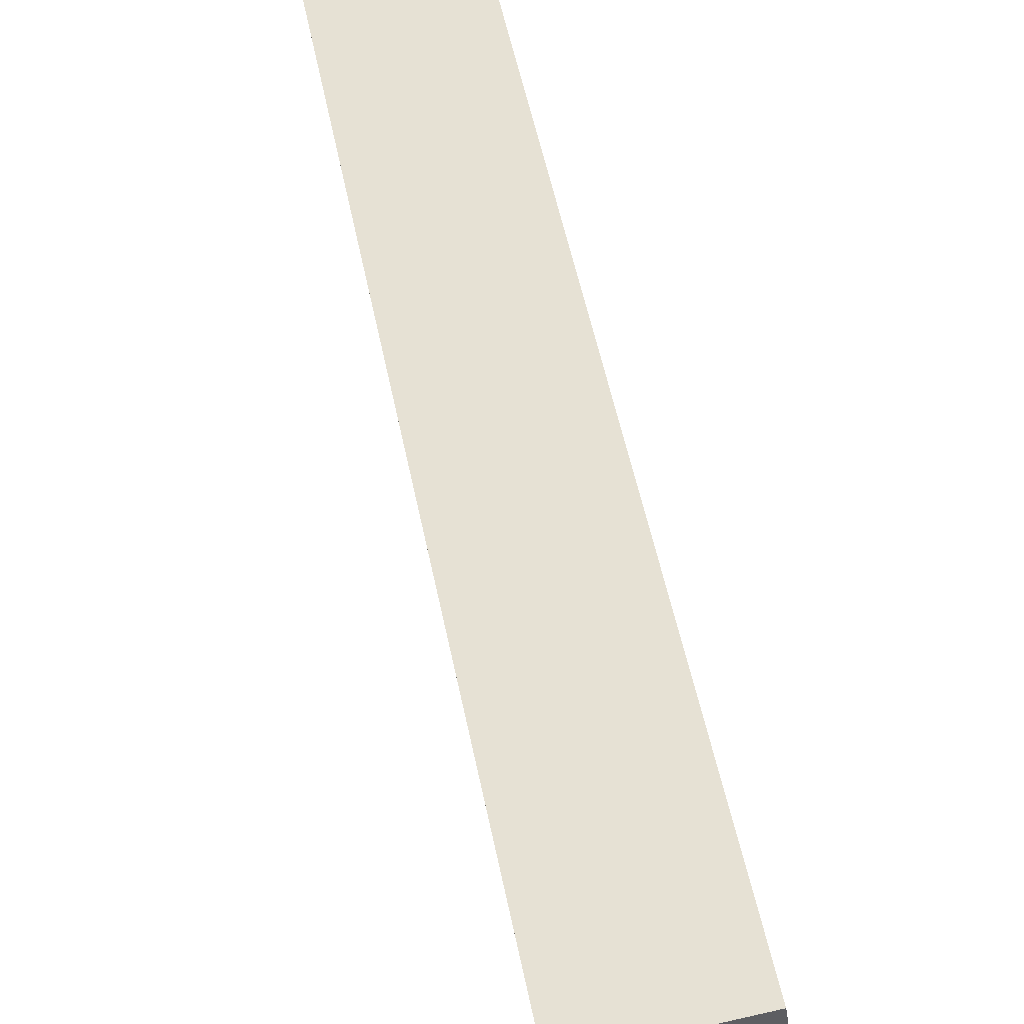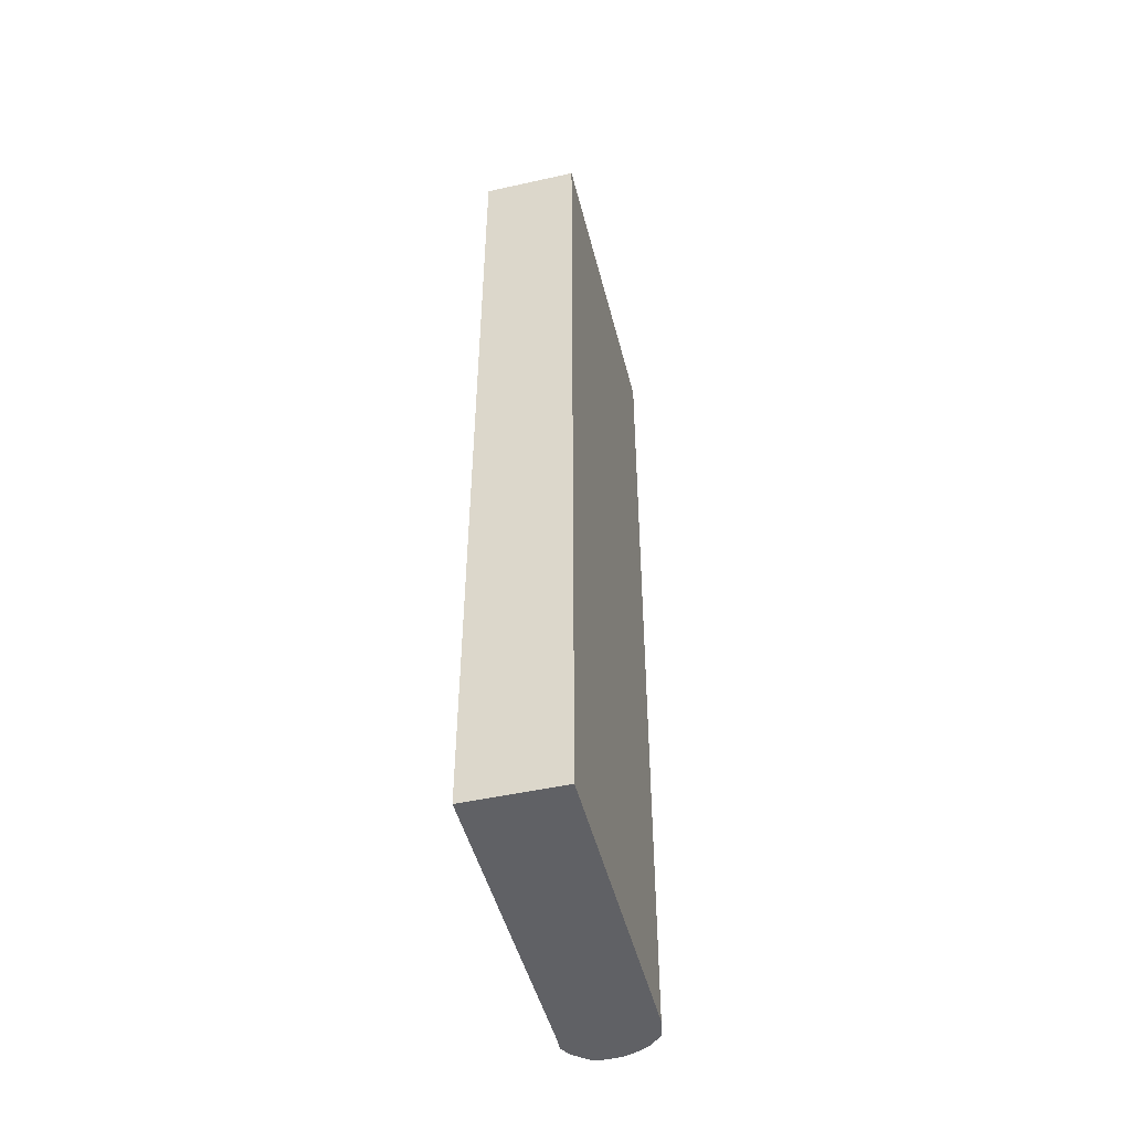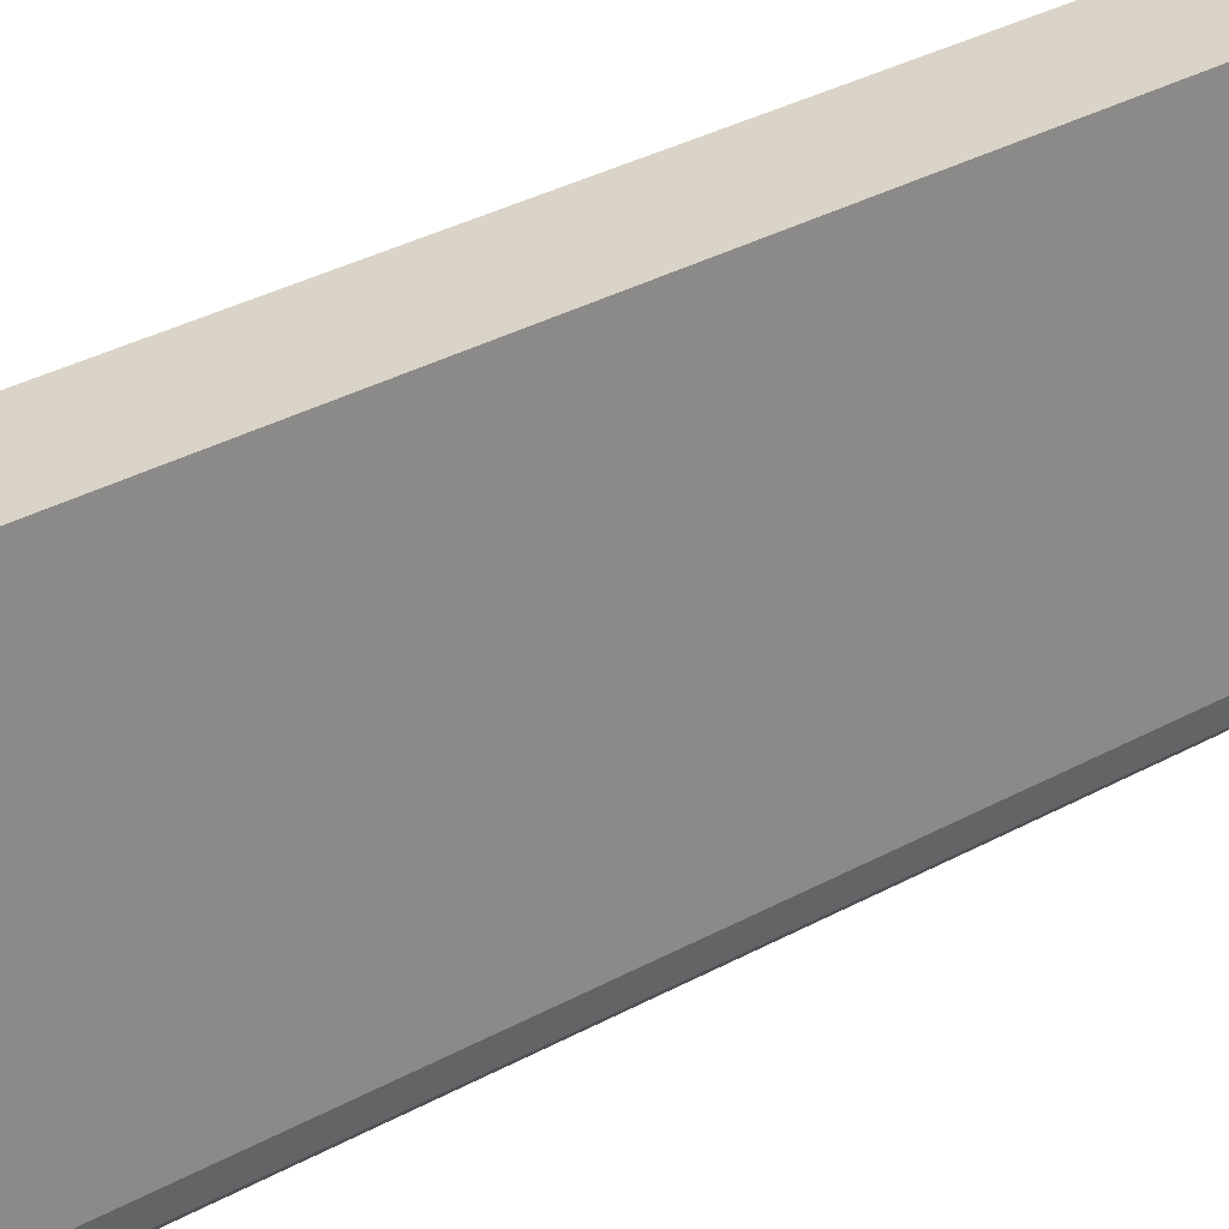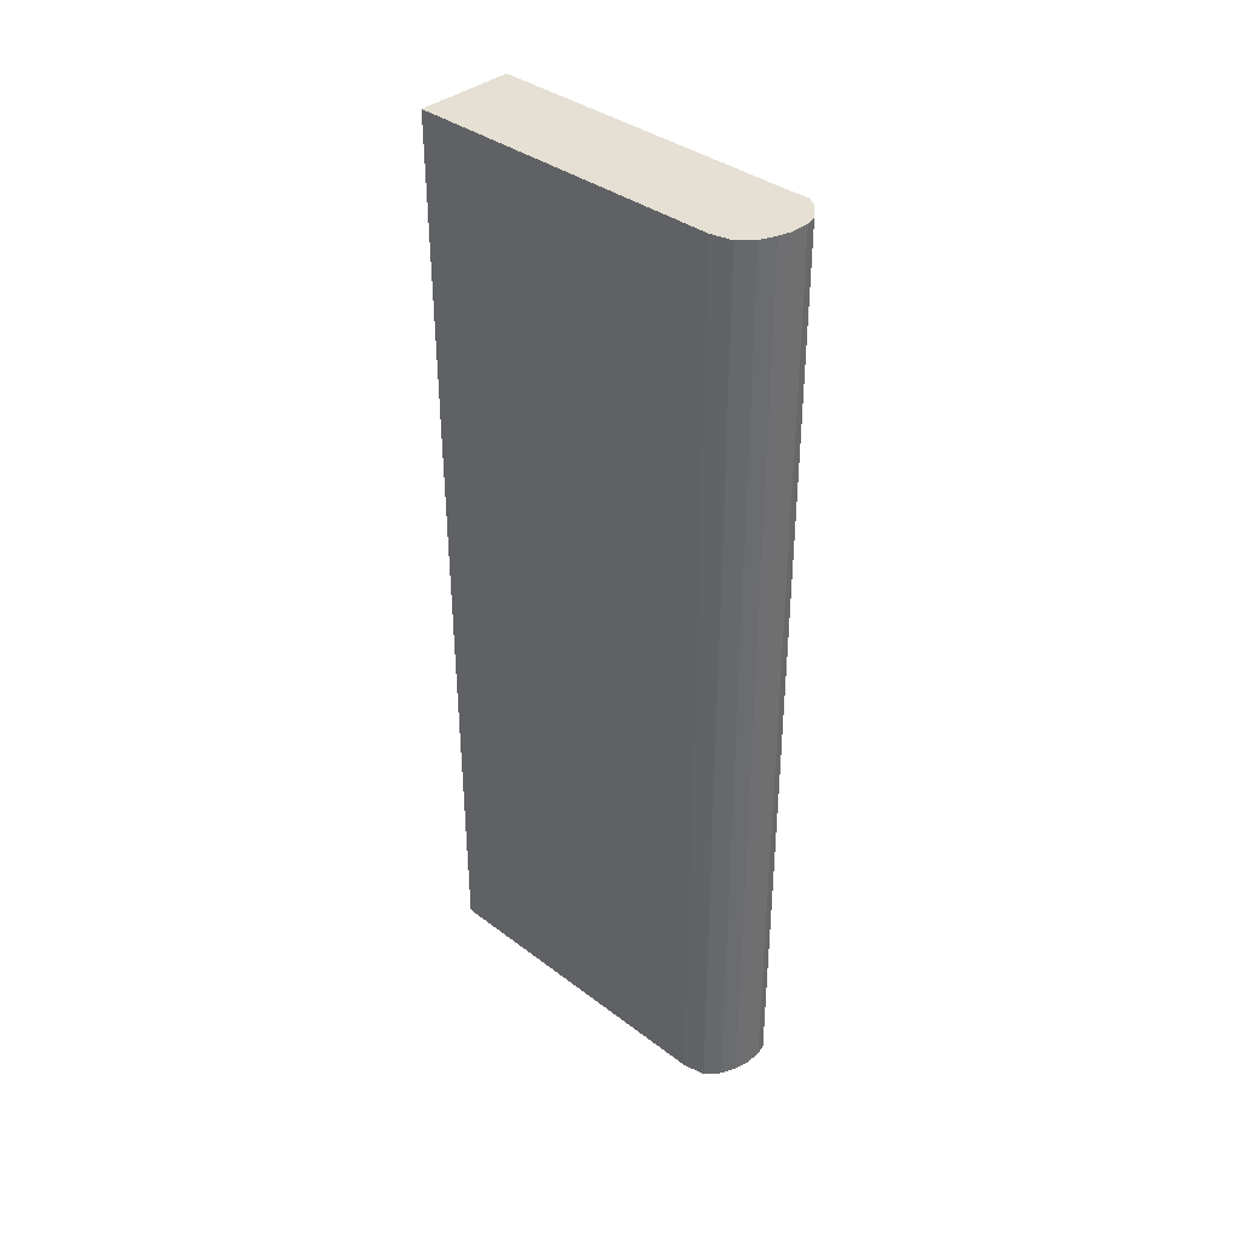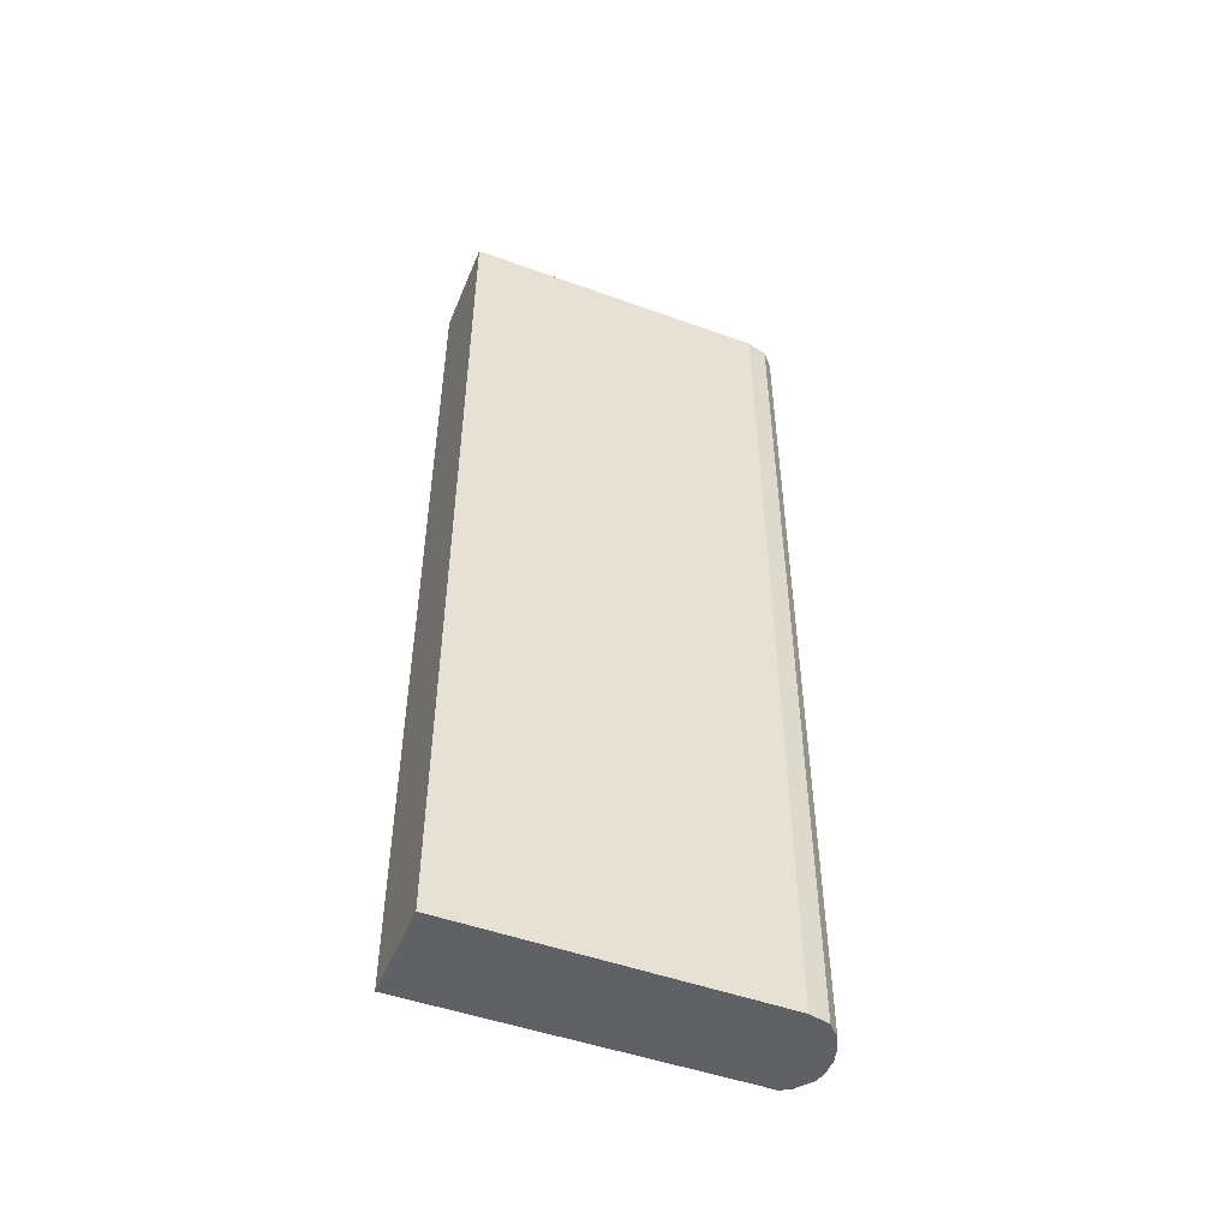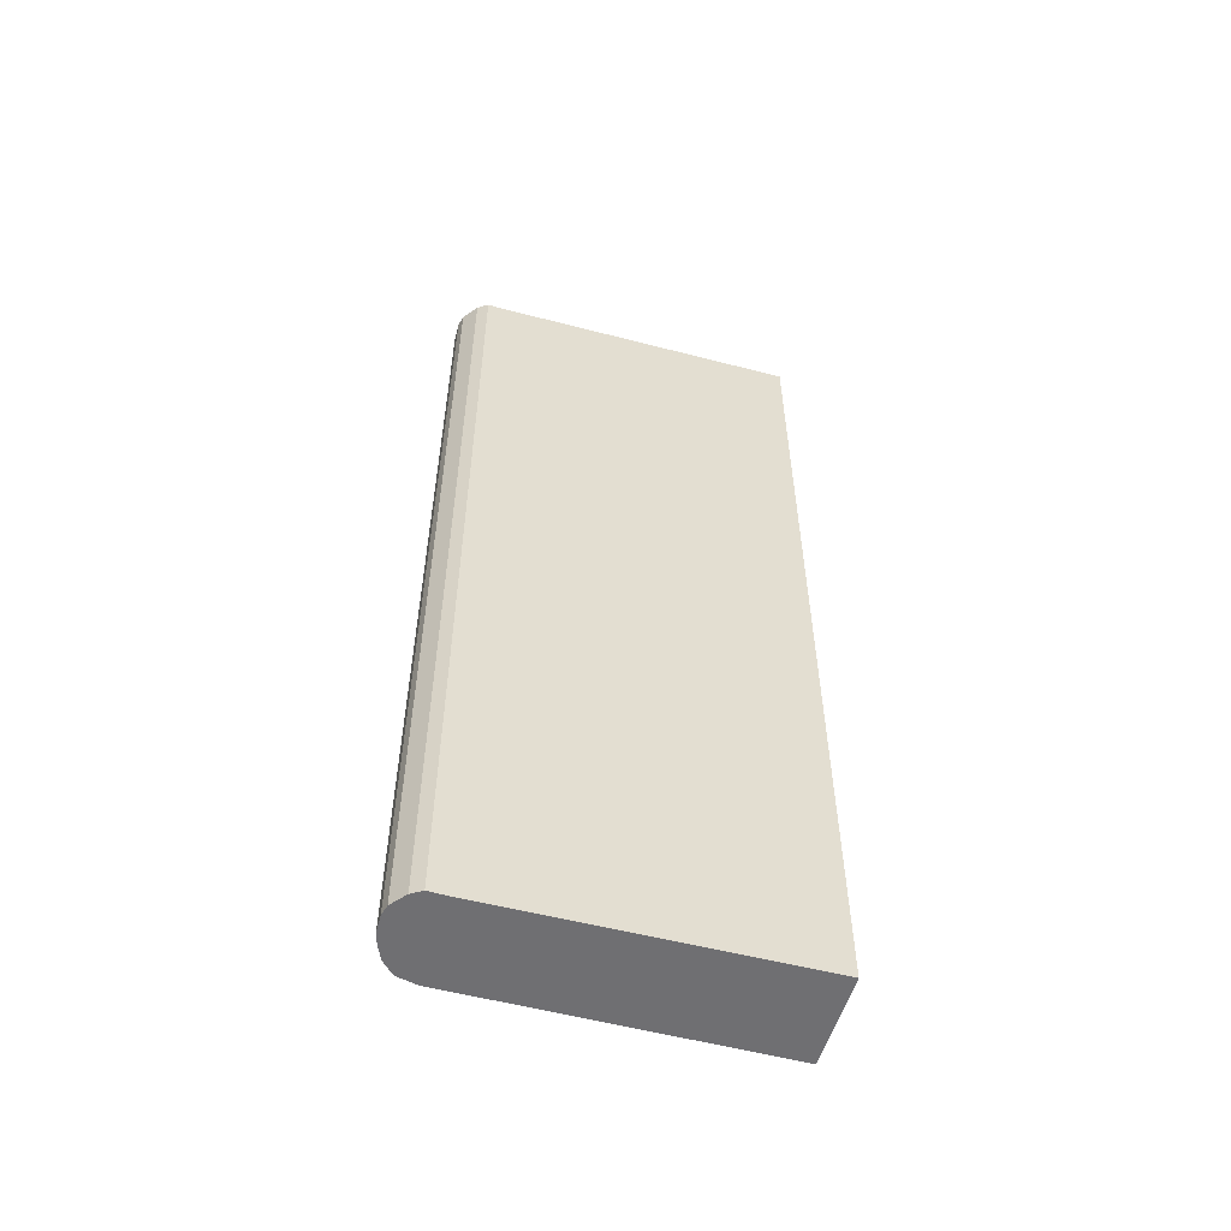
<metadata>
{"format":"obj","ext":"obj","renderer":"f3d","projection":"perspective","resolution":1024,"background":"white","views":[{"elev":45.3,"azim":-10.1,"up":"+Z"},{"elev":-48.9,"azim":6.1,"up":"+Y"},{"elev":36.7,"azim":55.1,"up":"+Z"},{"elev":37.9,"azim":125.6,"up":"+Y"},{"elev":-49.6,"azim":60.2,"up":"+Y"},{"elev":-54.7,"azim":-113.8,"up":"+Y"}]}
</metadata>
<code>
v  1.193 8.014 -2.755
v  0.831 8.014 0.113
v  1.209 8.014 -2.571
v  1.097 8.014 -2.875
v  0.979 8.014 -2.949
v  0.871 8.014 -2.995
v  0.726 8.014 -3.017
v  0.63 8.014 -3.006
v  0 8.014 4.907e-16
v  0.486 8.014 -2.921
v  0.402 8.014 -2.707
v  0.416 8.014 -2.838
v  0.831 -6.919e-18 0.113
v  1.209 1.574e-16 -2.571
v  1.193 1.687e-16 -2.755
v  1.097 1.76e-16 -2.875
v  0.979 1.806e-16 -2.949
v  0.871 1.834e-16 -2.995
v  0.726 1.847e-16 -3.017
v  0.63 1.841e-16 -3.006
v  0.486 1.789e-16 -2.921
v  0.416 1.738e-16 -2.838
v  0.402 1.658e-16 -2.707
v  0 0 0
g defaultobject
f 1 2 3
f 2 1 4
f 2 4 5
f 2 5 6
f 2 6 7
f 2 7 8
f 2 8 9
f 9 8 10
f 9 10 11
f 11 10 12
f 13 3 2
f 3 13 14
f 14 1 3
f 1 14 15
f 15 4 1
f 4 15 16
f 16 5 4
f 5 16 17
f 17 6 5
f 6 17 18
f 18 7 6
f 7 18 19
f 19 8 7
f 8 19 20
f 20 10 8
f 10 20 21
f 21 12 10
f 12 21 22
f 22 11 12
f 11 22 23
f 23 9 11
f 9 23 24
f 24 2 9
f 2 24 13
f 17 19 18
f 19 17 16
f 19 16 20
f 20 16 15
f 20 15 21
f 21 15 14
f 21 14 22
f 22 14 13
f 22 13 23
f 23 13 24

</code>
